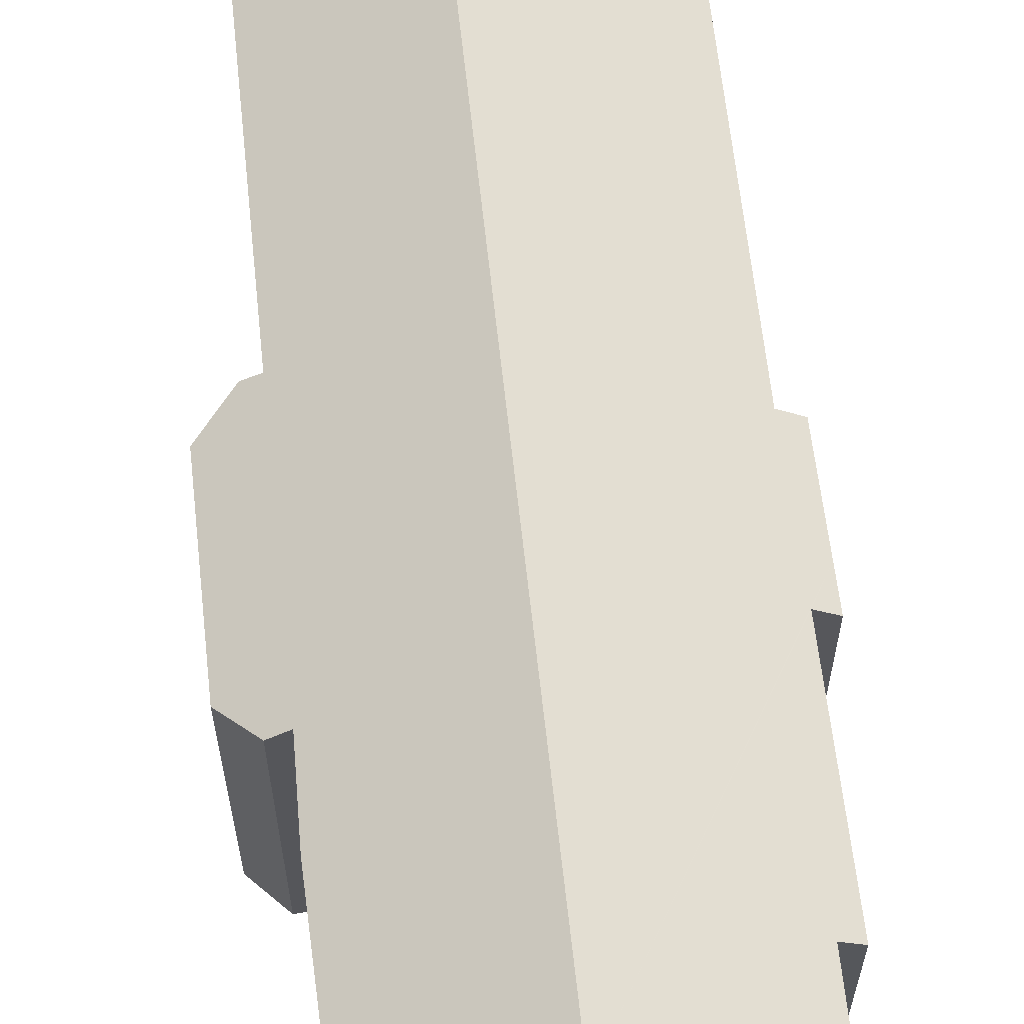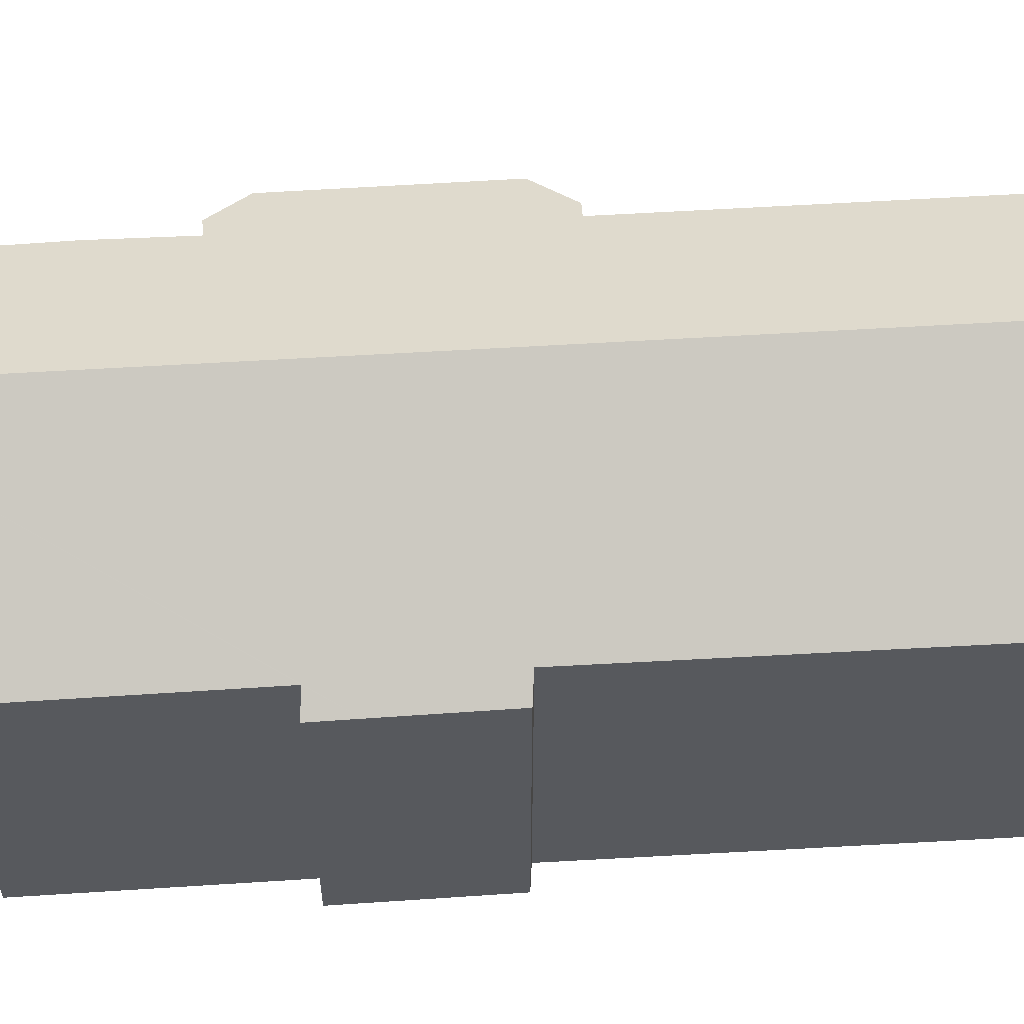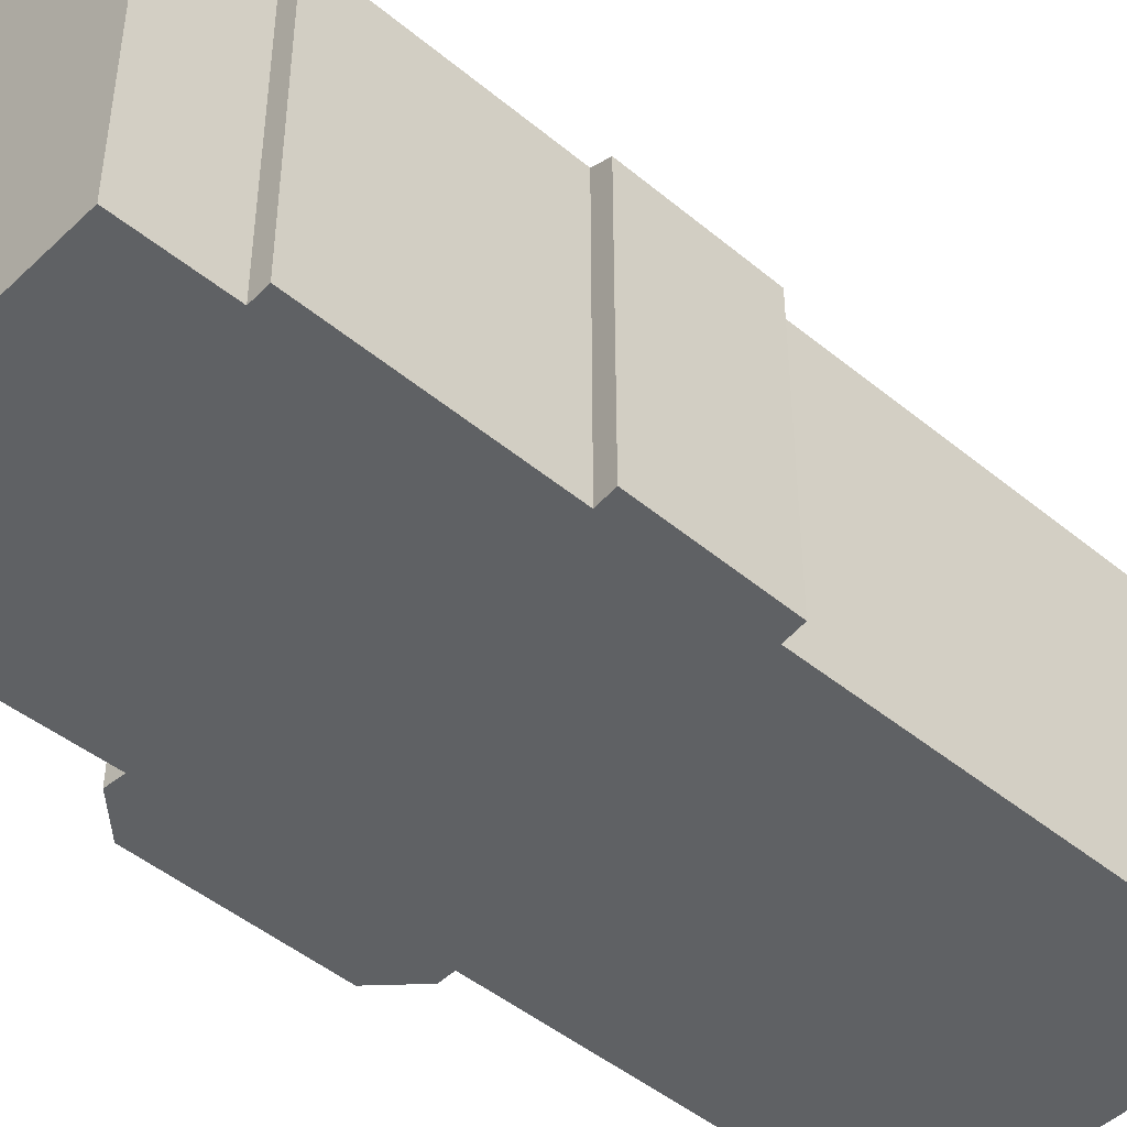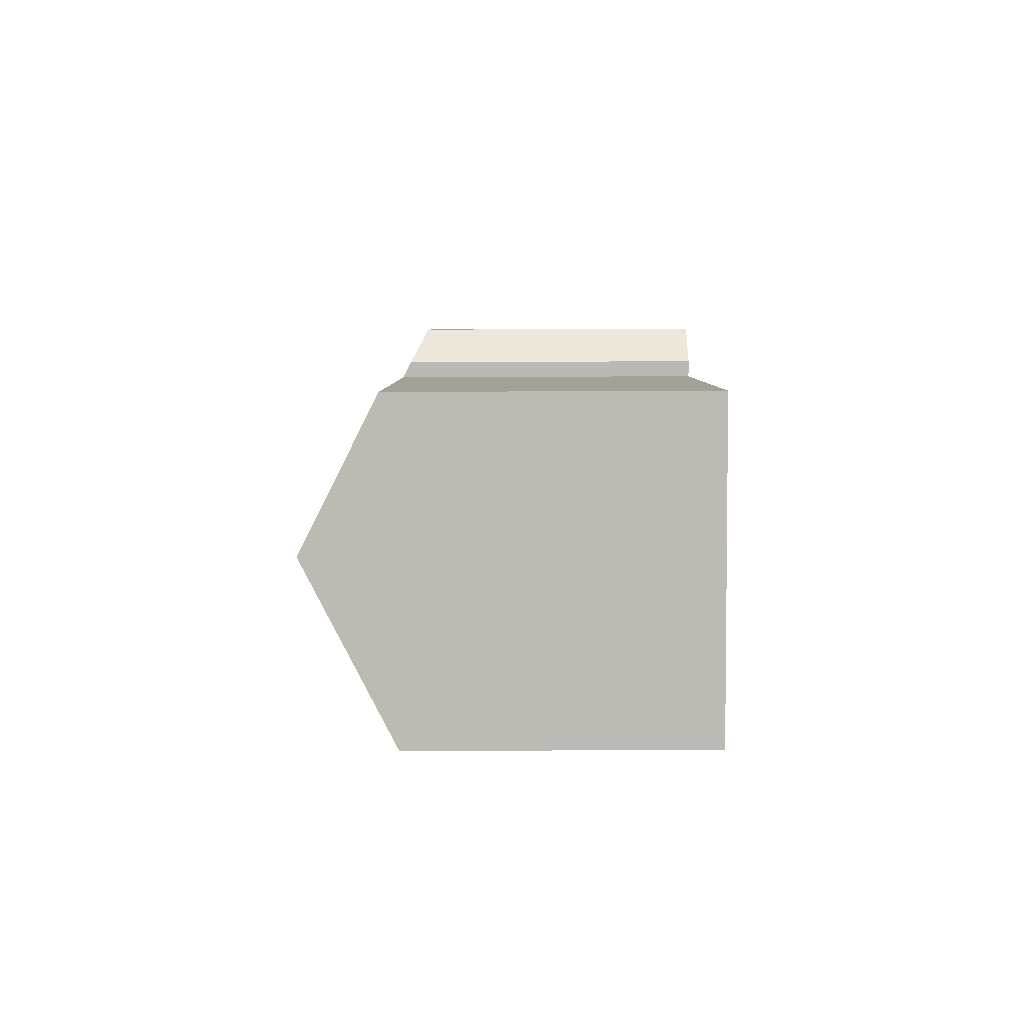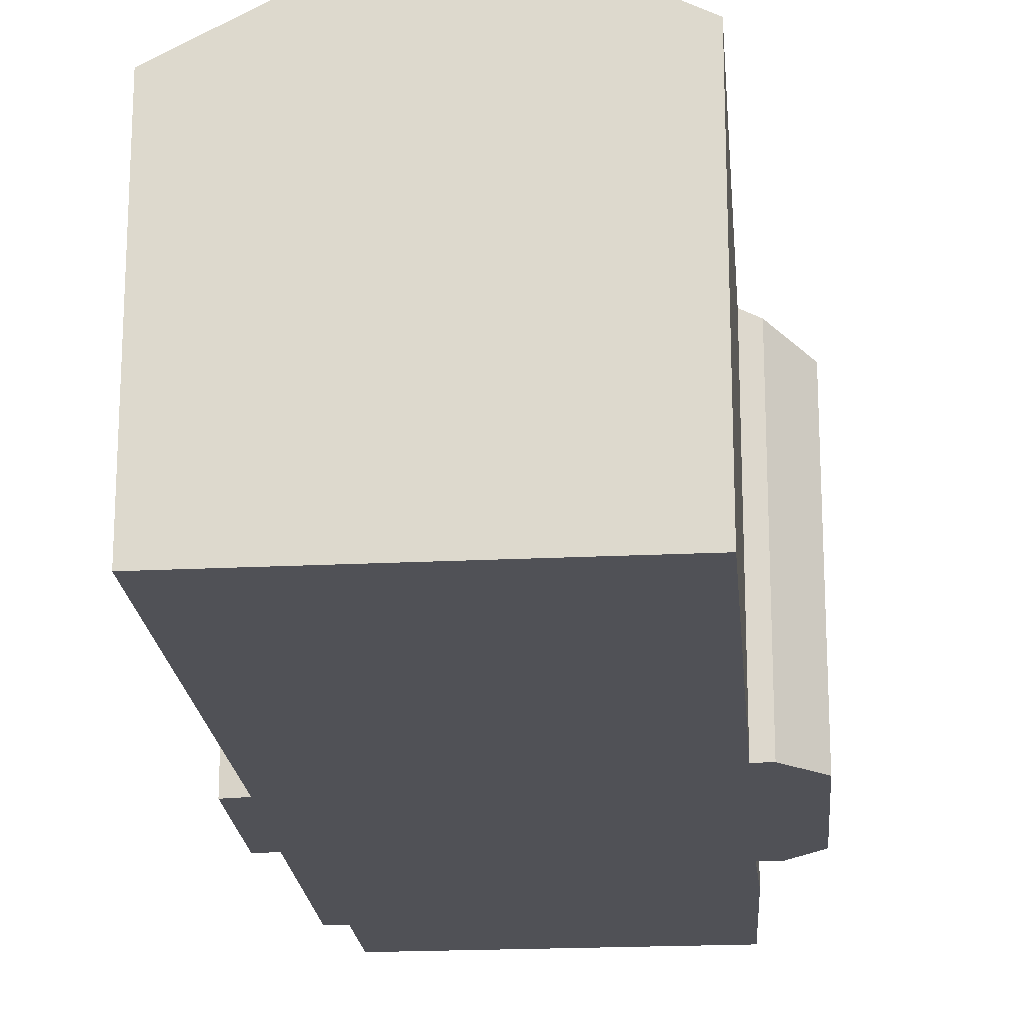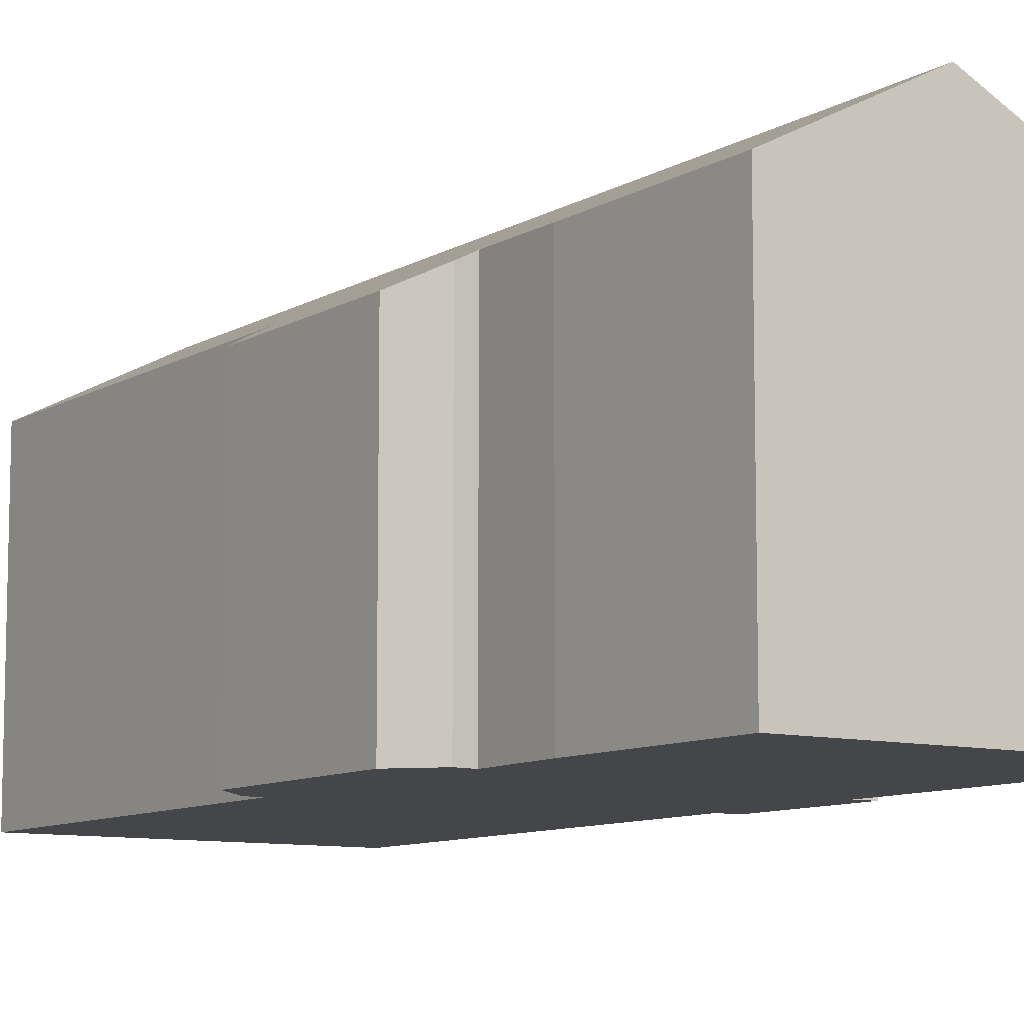
<metadata>
{"format":"obj","ext":"obj","renderer":"f3d","projection":"perspective","resolution":1024,"background":"white","views":[{"elev":62.7,"azim":5.9,"up":"+Y"},{"elev":60.2,"azim":98.5,"up":"+Y"},{"elev":-46.7,"azim":58.9,"up":"+Y"},{"elev":-72.1,"azim":-89.8,"up":"+Z"},{"elev":-20.3,"azim":-163.1,"up":"+Y"},{"elev":-9.5,"azim":-21.9,"up":"+Y"}]}
</metadata>
<code>
v  4.575 12.2 -0.944
v  12.95 9.368 11.7
v  10.08 9.339 -2.078
v  10.52 12.2 26.98
v  13.64 9.015 11.63
v  13.91 9.009 12.85
v  14.35 9.001 14.84
v  13.97 9.327 16.11
v  14.86 9.622 23.05
v  15.46 9.63 25.95
v  15.46 9.309 22.94
v  14.62 8.995 16.03
v  1.242 8.997 13.59
v  2.601 9.823 12.2
v  2.094 9.56 12.29
v  3.677 9.523 20.08
v  4.246 9.824 19.91
v  2.491 9.018 19.26
v  0 9.82 6.013e-16
v  1.439 9.822 6.746
v  1.524 9.002 14.87
v  2.226 9.014 18.06
v  4.727 9.795 22.44
v  6.063 9.88 27.91
v  0 0 0
v  4.575 5.78e-17 -0.944
v  10.08 1.272e-16 -2.078
v  2.601 -7.468e-16 12.2
v  2.094 -7.527e-16 12.29
v  12.95 -7.165e-16 11.7
v  13.64 -7.124e-16 11.63
v  1.439 -4.131e-16 6.746
v  1.242 -8.321e-16 13.59
v  2.226 -1.106e-15 18.06
v  2.491 -1.179e-15 19.26
v  1.524 -9.105e-16 14.87
v  4.246 -1.219e-15 19.91
v  4.727 -1.374e-15 22.44
v  6.063 -1.709e-15 27.91
v  3.677 -1.229e-15 20.08
v  15.46 -1.589e-15 25.95
v  10.52 -1.652e-15 26.98
v  14.86 -1.411e-15 23.05
v  15.46 -1.405e-15 22.94
v  13.97 -9.863e-16 16.11
v  14.62 -9.818e-16 16.03
v  14.35 -9.085e-16 14.84
v  13.91 -7.869e-16 12.85
g defaultobject
f 1 2 3
f 2 1 4
f 2 4 5
f 5 4 6
f 6 4 7
f 7 4 8
f 8 4 9
f 9 4 10
f 11 8 9
f 12 7 8
f 13 14 15
f 16 17 18
f 19 4 1
f 4 19 20
f 4 20 14
f 4 14 13
f 4 13 21
f 4 21 17
f 17 21 22
f 17 22 18
f 4 17 23
f 4 23 24
f 3 19 1
f 19 3 25
f 25 3 26
f 26 3 27
f 28 15 14
f 15 28 29
f 5 30 2
f 30 5 31
f 25 20 19
f 20 25 14
f 14 25 28
f 28 25 32
f 33 21 13
f 21 33 22
f 22 33 18
f 18 33 34
f 18 34 35
f 34 33 36
f 37 23 17
f 23 37 38
f 23 39 24
f 39 23 38
f 29 13 15
f 13 29 33
f 18 40 16
f 40 18 35
f 16 37 17
f 37 16 40
f 24 10 4
f 10 24 39
f 10 39 41
f 41 39 42
f 43 11 9
f 11 43 44
f 45 12 8
f 12 45 46
f 41 9 10
f 9 41 43
f 11 45 8
f 45 11 44
f 46 7 12
f 7 46 6
f 6 46 5
f 5 46 31
f 31 46 47
f 31 47 48
f 30 3 2
f 3 30 27
f 48 30 31
f 30 48 47
f 30 47 46
f 30 26 27
f 26 30 46
f 26 46 45
f 26 45 44
f 26 44 43
f 26 43 41
f 26 41 42
f 26 42 25
f 25 42 39
f 25 39 32
f 32 39 28
f 28 39 37
f 28 37 29
f 37 39 38
f 37 33 29
f 33 37 40
f 33 40 36
f 36 40 35
f 36 35 34

</code>
